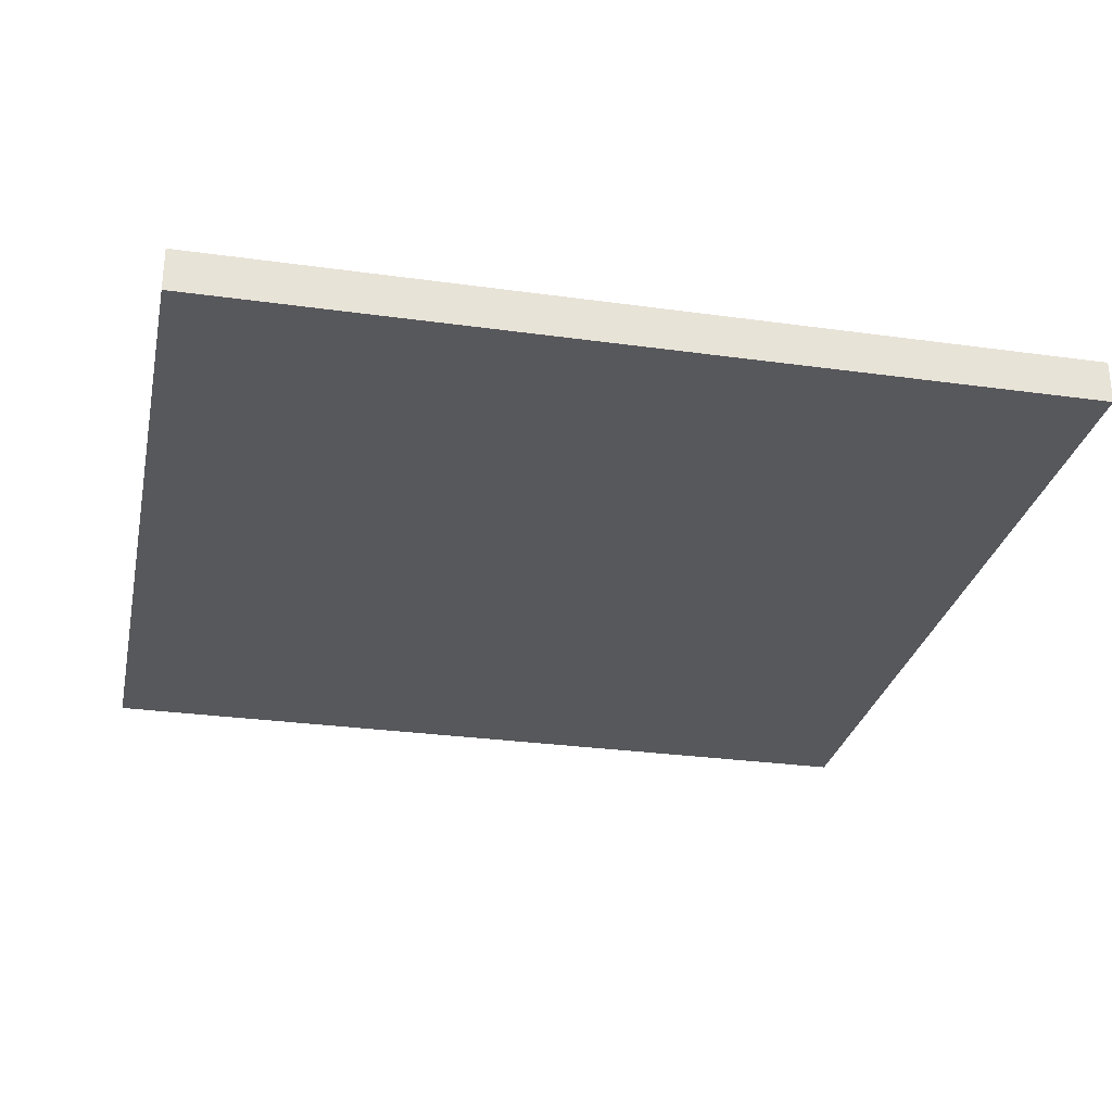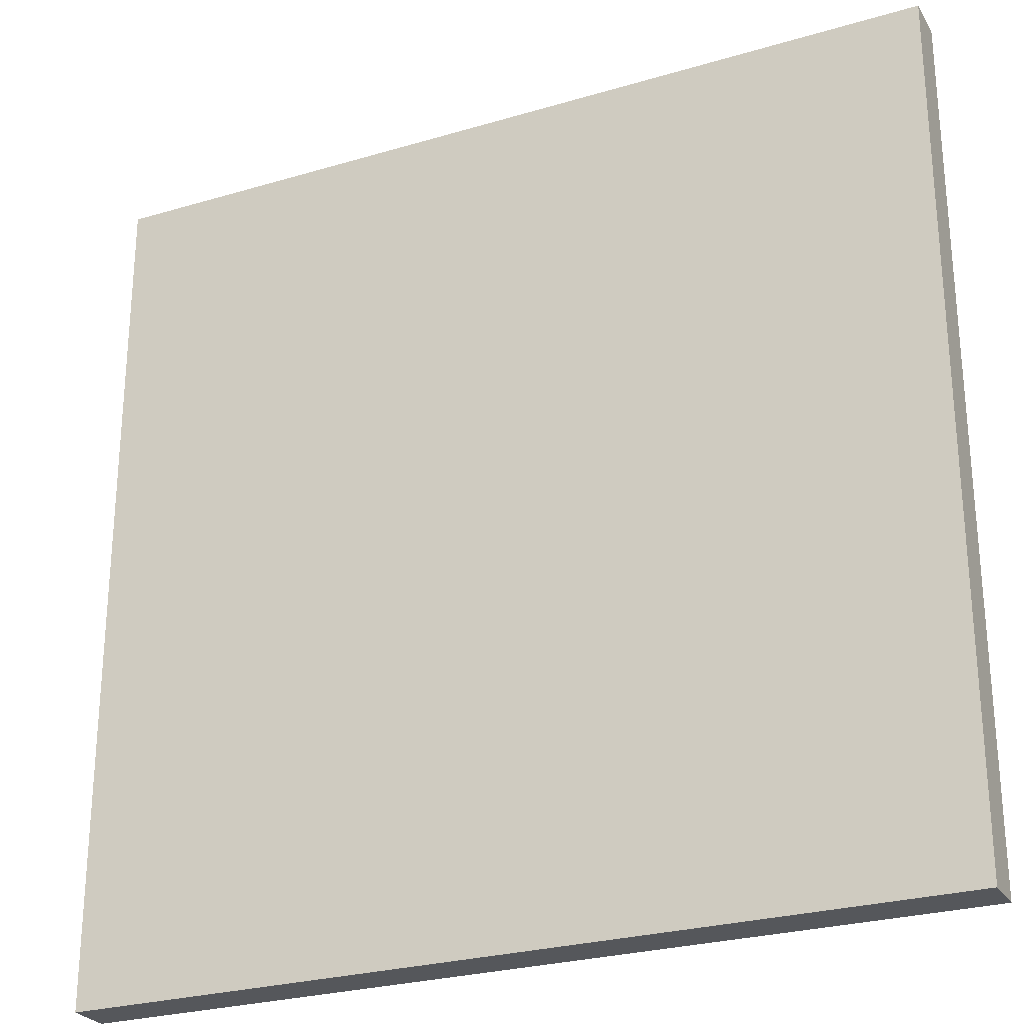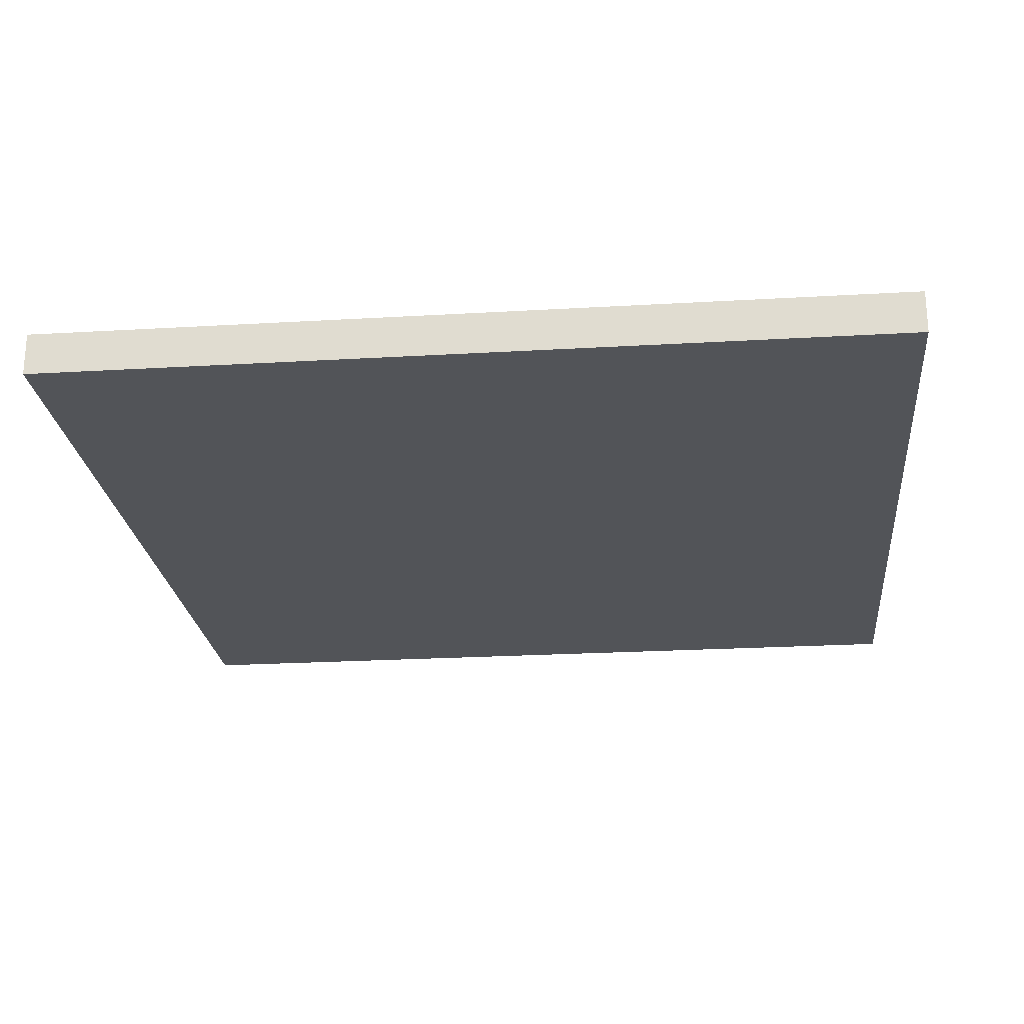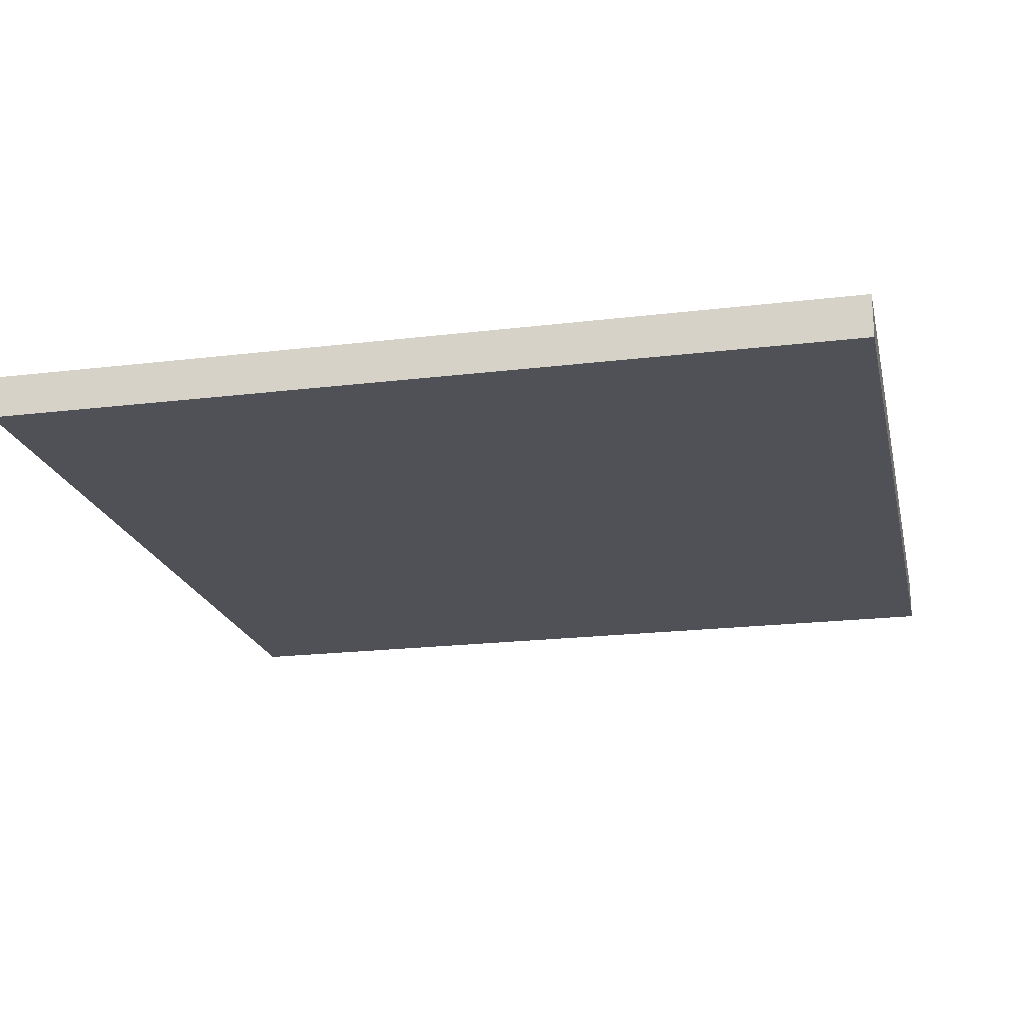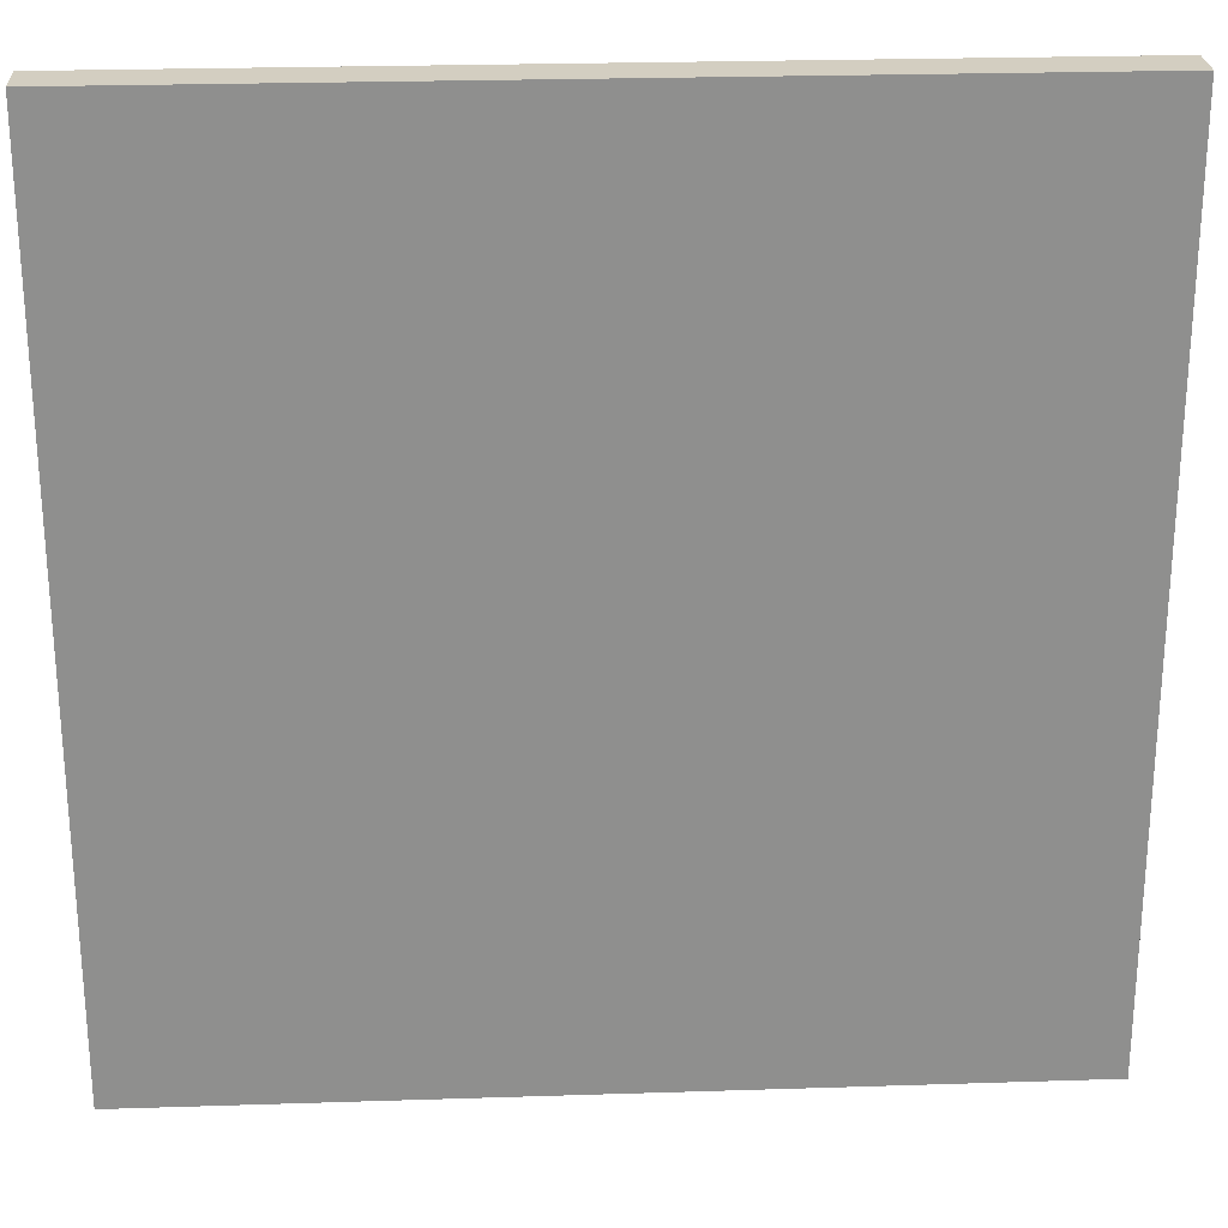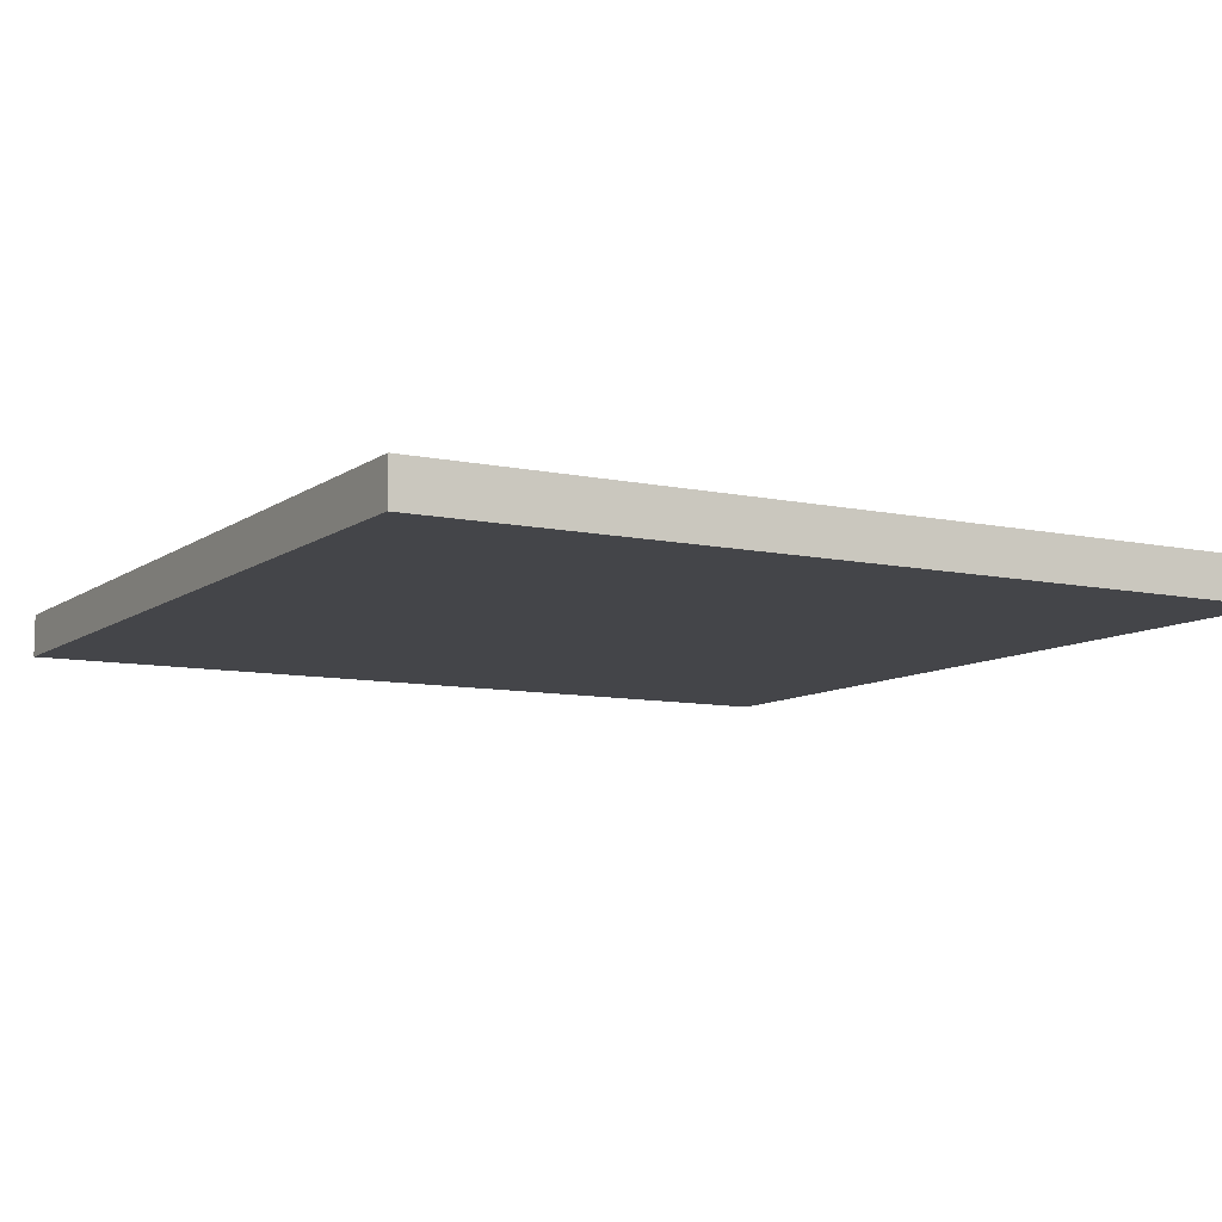
<metadata>
{"format":"obj","ext":"obj","renderer":"f3d","projection":"perspective","resolution":1024,"background":"white","views":[{"elev":-28.6,"azim":-11.8,"up":"+Z"},{"elev":-26.6,"azim":25.0,"up":"+Y"},{"elev":-23.3,"azim":-174.3,"up":"+Z"},{"elev":-20.3,"azim":102.5,"up":"+Z"},{"elev":25.0,"azim":177.0,"up":"+Y"},{"elev":-9.1,"azim":-29.7,"up":"+Z"}]}
</metadata>
<code>
g solarWing
v  0  0  0
v  0  0  2
v  0  40  0
v  0  40  2
v  40  0  0
v  40  0  2
v  40  40  0
v  40  40  2
f 1 7 5
f 1 3 7
f 1 4 3
f 1 2 4
f 3 8 7
f 3 4 8
f 5 7 8
f 5 8 6
f 1 5 6
f 1 6 2
f 2 6 8
f 2 8 4

</code>
